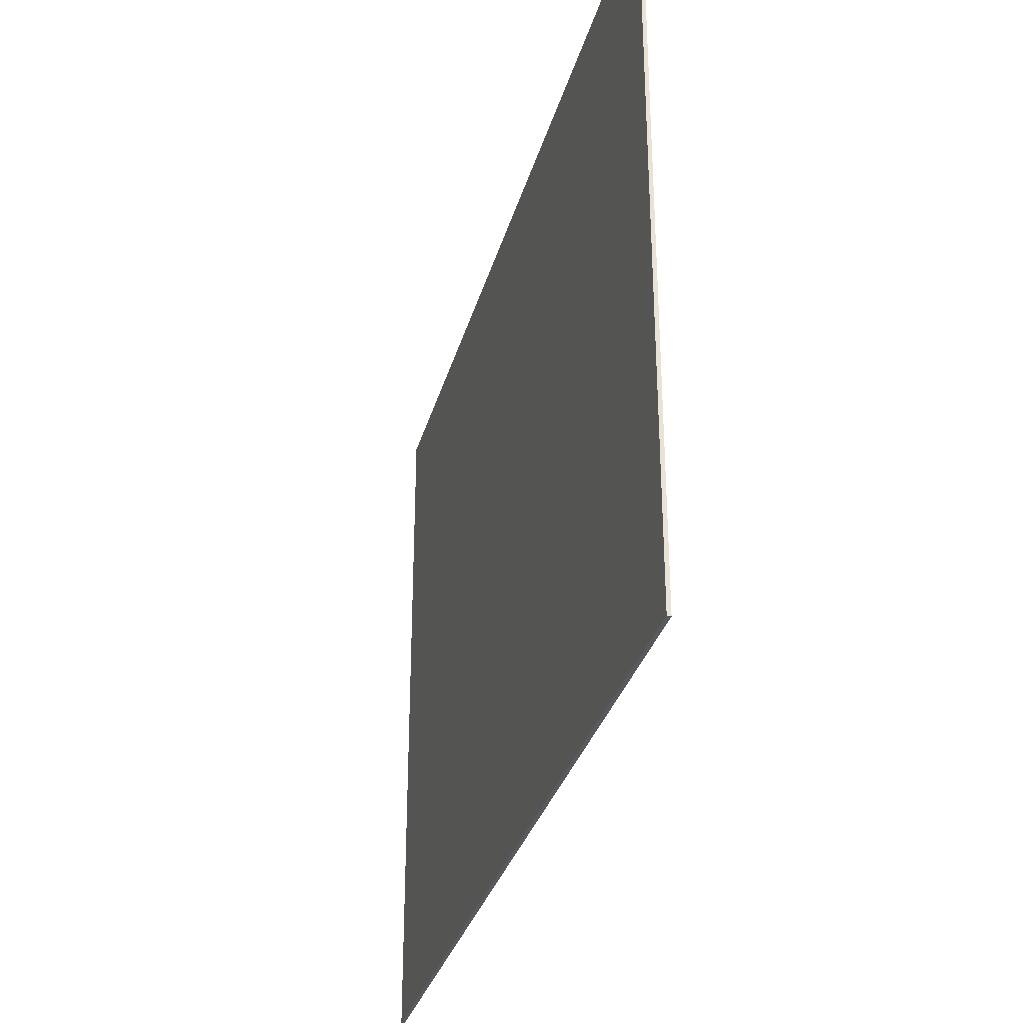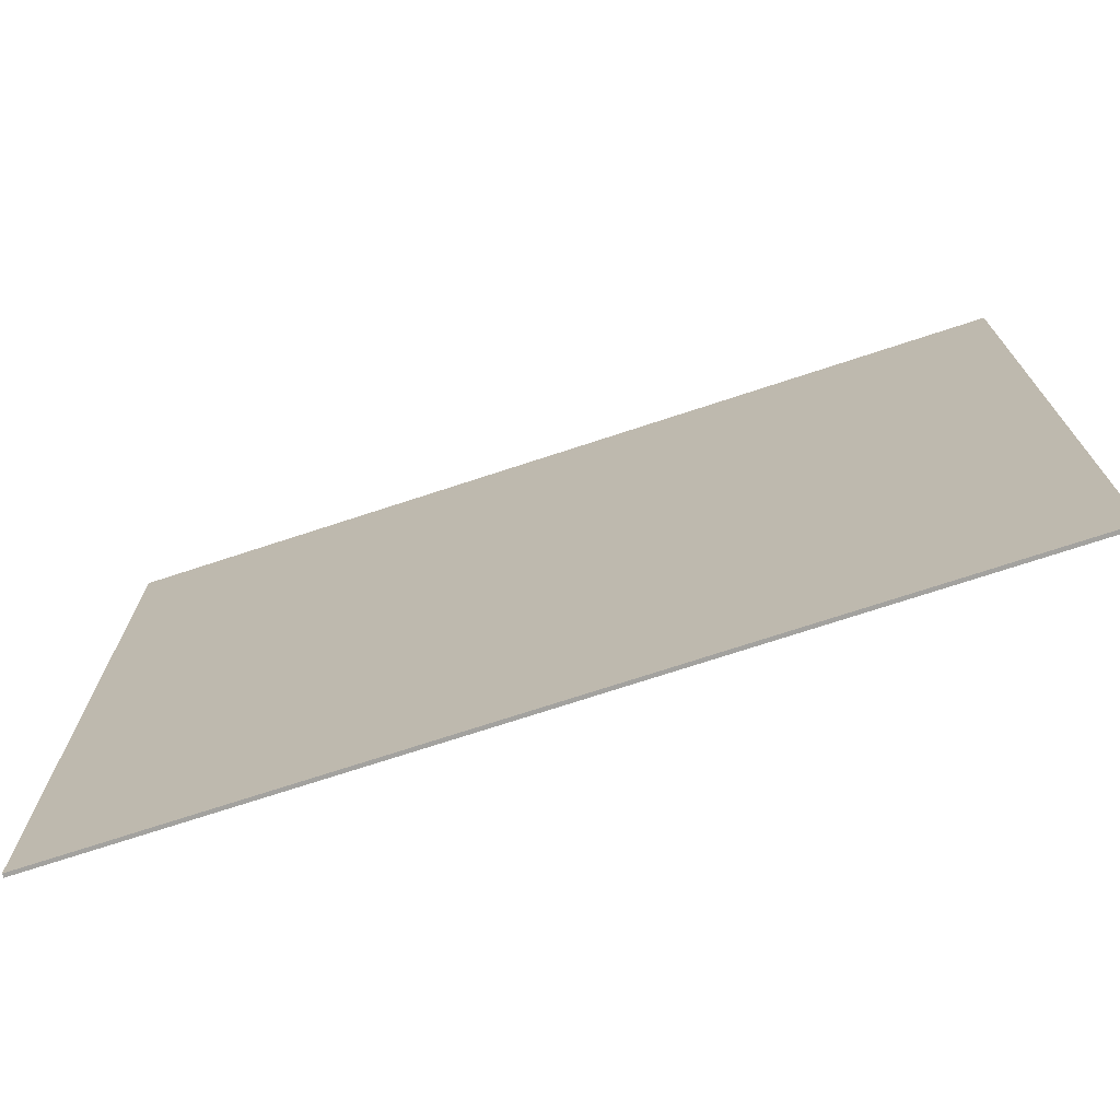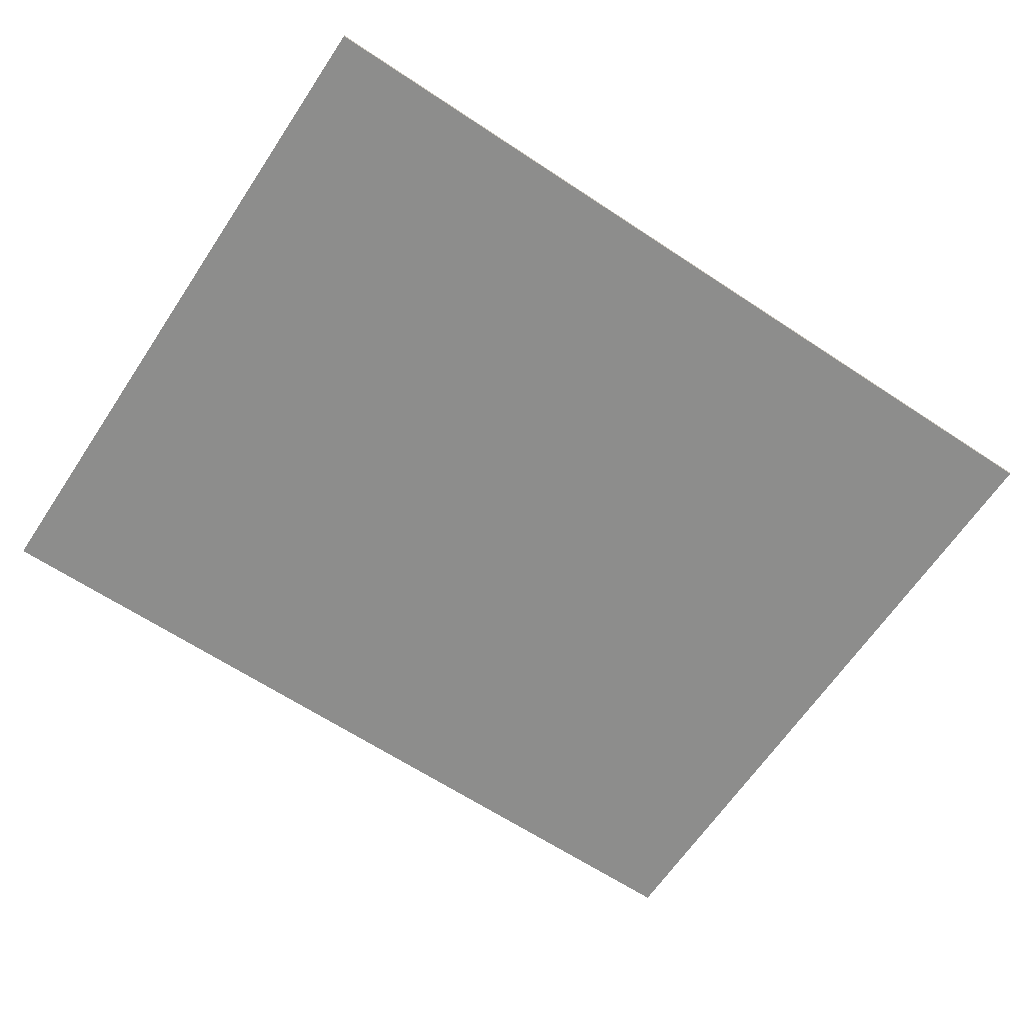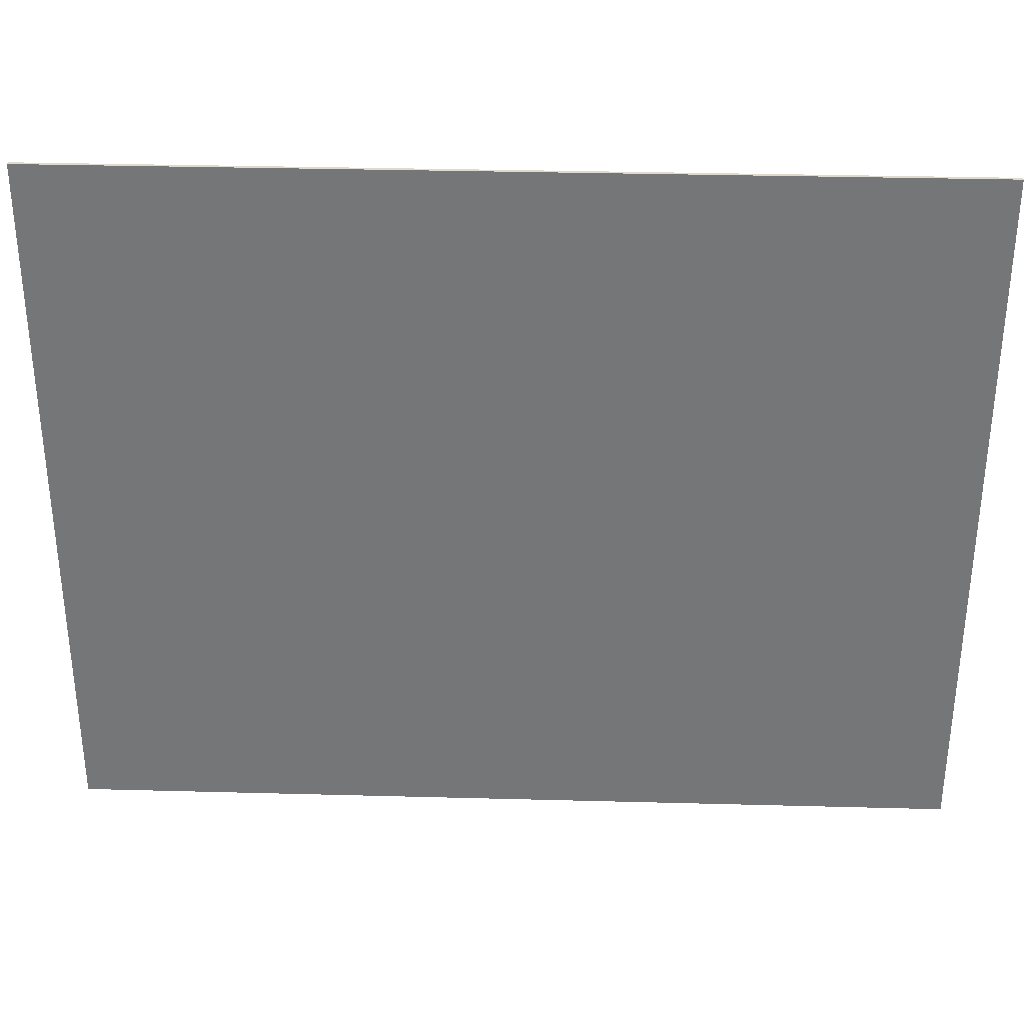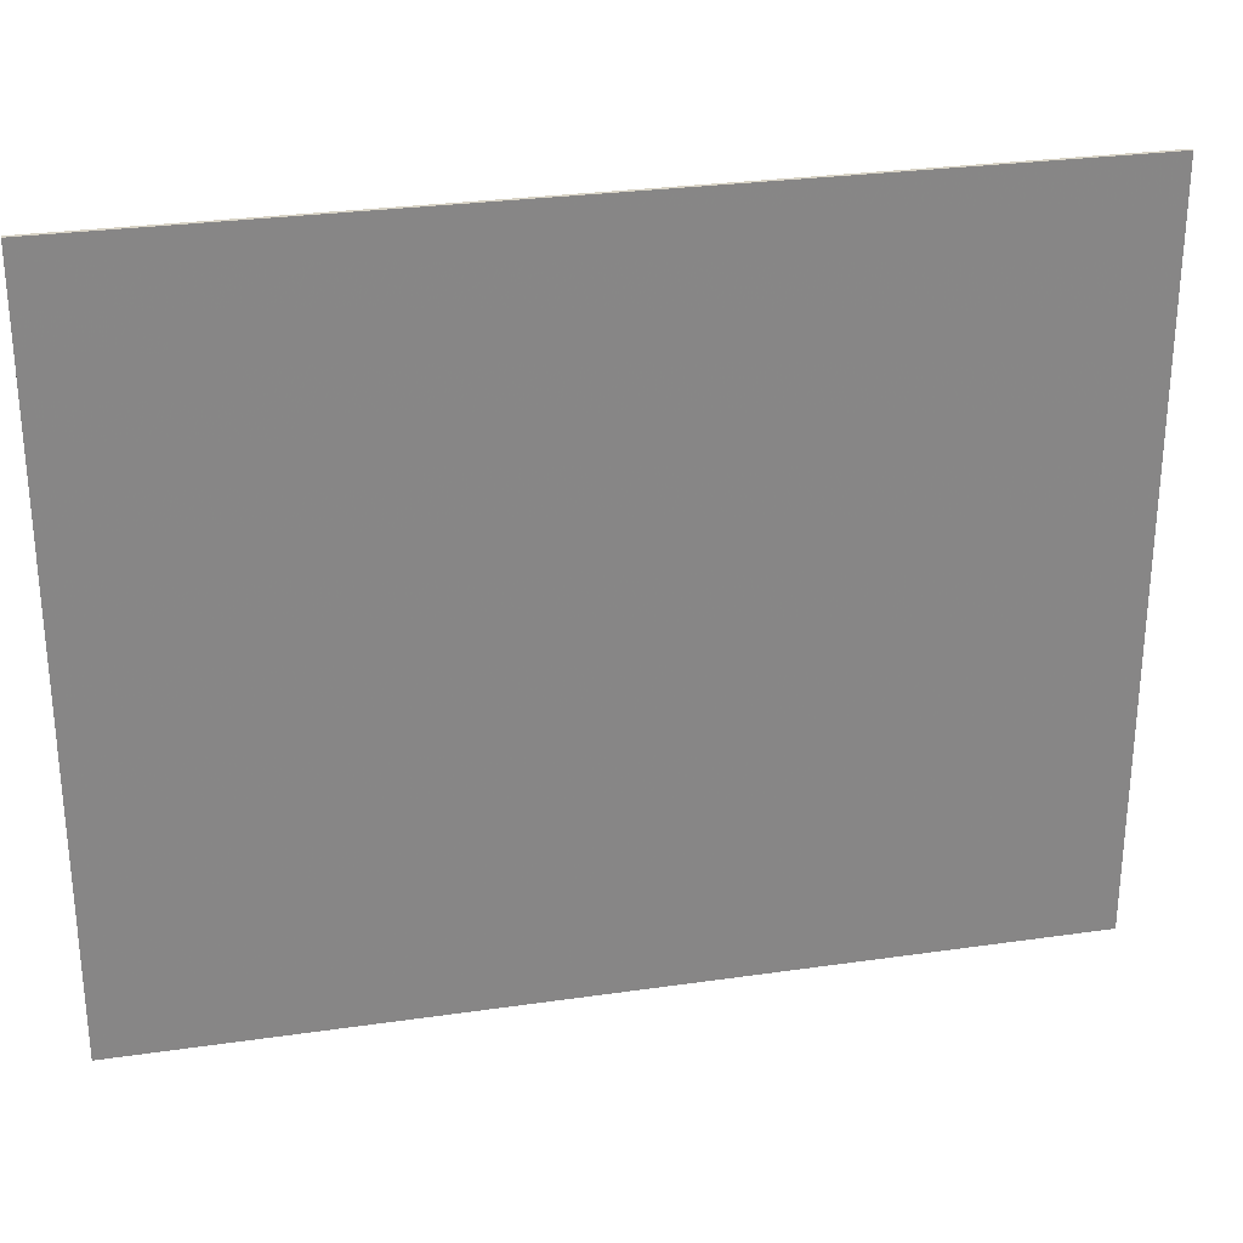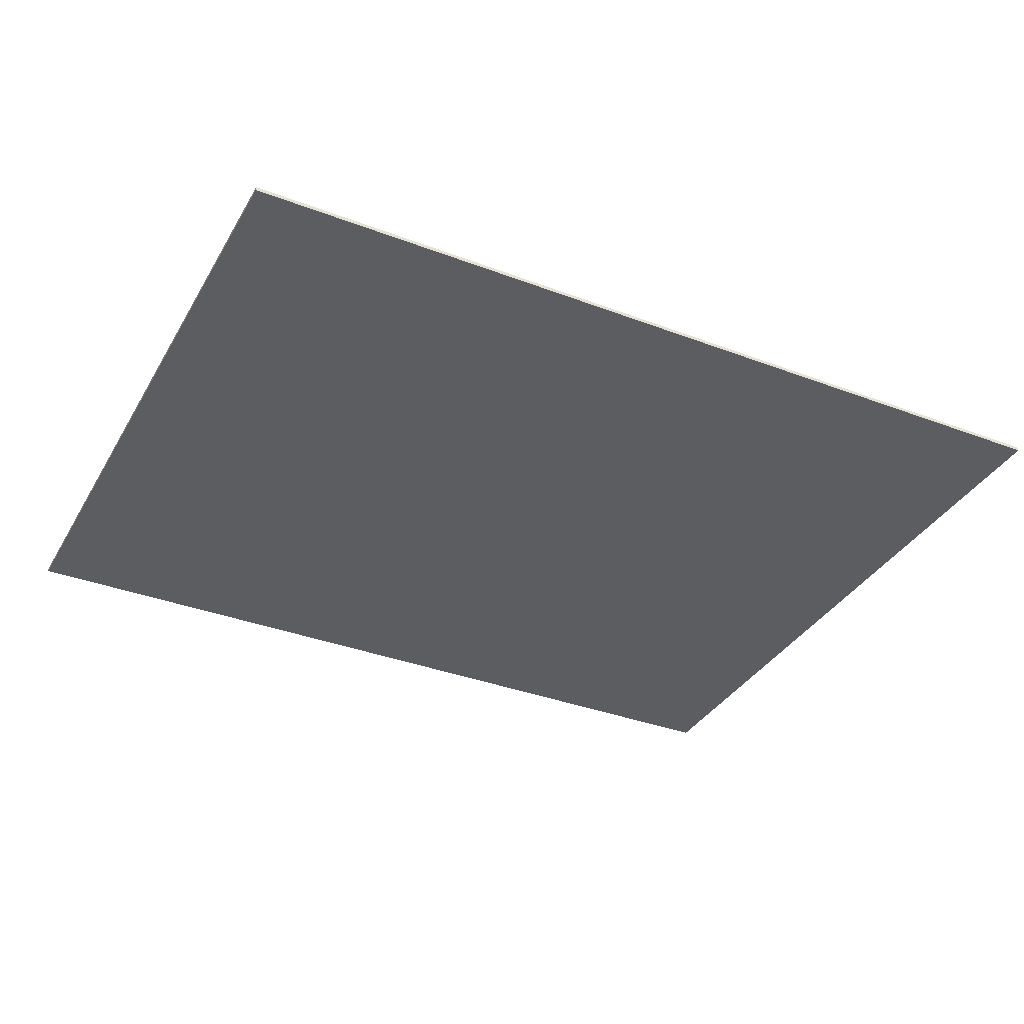
<metadata>
{"format":"obj","ext":"obj","renderer":"f3d","projection":"perspective","resolution":1024,"background":"white","views":[{"elev":-31.9,"azim":-104.7,"up":"+Z"},{"elev":-72.5,"azim":18.2,"up":"+Z"},{"elev":-64.5,"azim":-33.7,"up":"+Y"},{"elev":33.0,"azim":-177.9,"up":"+Z"},{"elev":28.0,"azim":167.6,"up":"+Z"},{"elev":-35.6,"azim":153.4,"up":"+Y"}]}
</metadata>
<code>
v 0.1475 -0.0125 0.1475
v 0.1475 -0.0125 -0.1475
v -0.1475 -0.0125 -0.1475
v -0.1475 -0.0125 0.1475
v 0.1475 -0.0125 1.2
v 0.1475 -0.0125 0.1475
v -0.1475 -0.0125 0.1475
v -0.1475 -0.0125 1.2
v 1.5 -0.0125 0.1475
v 1.5 -0.0125 -0.1475
v 0.1475 -0.0125 -0.1475
v 0.1475 -0.0125 0.1475
v 0.1475 -0.0125 -0.1475
v 0.1475 -0.0125 -1.2
v -0.1475 -0.0125 -1.2
v -0.1475 -0.0125 -0.1475
v -0.1475 -0.0125 0.1475
v -0.1475 -0.0125 -0.1475
v -1.5 -0.0125 -0.1475
v -1.5 -0.0125 0.1475
v 1.5 -0.0125 0.9625
v 0.5838 -0.0125 0.25
v 0.2785 -0.0125 0.25
v 1.5 -0.0125 1.2
v 1.5 -0.0125 -0.9625
v 1.5 -0.0125 -1.2
v 0.2785 -0.0125 -0.25
v 0.5838 -0.0125 -0.25
v -0.2785 -0.0125 -0.25
v -1.5 -0.0125 -1.2
v -1.5 -0.0125 -0.9625
v -0.5838 -0.0125 -0.25
v -0.5838 -0.0125 0.25
v -1.5 -0.0125 0.9625
v -1.5 -0.0125 1.2
v -0.2785 -0.0125 0.25
v -0.1475 -0.0125 0.1475
v -0.25 -0.0125 0.5115
v -0.25 -0.0125 1.2
v -0.1475 -0.0125 1.2
v -0.25 -0.0125 0.5115
v -0.1475 -0.0125 0.1475
v -0.2785 -0.0125 0.25
v -0.2785 -0.0125 0.25
v -0.1475 -0.0125 0.1475
v -0.5838 -0.0125 0.25
v -0.5838 -0.0125 0.25
v -0.1475 -0.0125 0.1475
v -1.5 -0.0125 0.1475
v -0.7285 -0.0125 0.25
v -0.7285 -0.0125 0.25
v -1.5 -0.0125 0.1475
v -1.5 -0.0125 0.25
v -0.2785 -0.0125 0.25
v -1.5 -0.0125 1.2
v -1.135 -0.0125 1.2
v -0.25 -0.0125 0.5115
v -1.5 -0.0125 0.9625
v -0.5838 -0.0125 0.25
v -0.7285 -0.0125 0.25
v -1.5 -0.0125 0.85
v 0.25 -0.0125 1.2
v 0.25 -0.0125 0.5115
v 0.1475 -0.0125 0.1475
v 0.1475 -0.0125 1.2
v 0.25 -0.0125 0.5115
v 0.2785 -0.0125 0.25
v 0.1475 -0.0125 0.1475
v 0.1475 -0.0125 0.1475
v 0.2785 -0.0125 0.25
v 0.5838 -0.0125 0.25
v 0.5838 -0.0125 0.25
v 0.7285 -0.0125 0.25
v 1.5 -0.0125 0.1475
v 0.1475 -0.0125 0.1475
v 0.7285 -0.0125 0.25
v 1.5 -0.0125 0.25
v 1.5 -0.0125 0.1475
v 1.5 -0.0125 1.2
v 0.2785 -0.0125 0.25
v 0.25 -0.0125 0.5115
v 1.135 -0.0125 1.2
v 1.5 -0.0125 0.9625
v 1.5 -0.0125 0.85
v 0.7285 -0.0125 0.25
v 0.5838 -0.0125 0.25
v 1.5 -0.0125 -0.1475
v 1.5 -0.0125 -0.25
v 0.7285 -0.0125 -0.25
v 1.5 -0.0125 -0.1475
v 0.7285 -0.0125 -0.25
v 0.5838 -0.0125 -0.25
v 0.1475 -0.0125 -0.1475
v 0.5838 -0.0125 -0.25
v 0.2785 -0.0125 -0.25
v 0.1475 -0.0125 -0.1475
v 0.2785 -0.0125 -0.25
v 0.25 -0.0125 -0.5115
v 0.1475 -0.0125 -0.1475
v 0.1475 -0.0125 -0.1475
v 0.25 -0.0125 -0.5115
v 0.25 -0.0125 -1.2
v 0.1475 -0.0125 -1.2
v 1.5 -0.0125 -0.85
v 1.5 -0.0125 -0.9625
v 0.5838 -0.0125 -0.25
v 0.7285 -0.0125 -0.25
v 1.5 -0.0125 -1.2
v 1.135 -0.0125 -1.2
v 0.25 -0.0125 -0.5115
v 0.2785 -0.0125 -0.25
v -0.25 -0.0125 -1.2
v -0.25 -0.0125 -0.5115
v -0.1475 -0.0125 -0.1475
v -0.1475 -0.0125 -1.2
v -0.1475 -0.0125 -0.1475
v -0.25 -0.0125 -0.5115
v -0.2785 -0.0125 -0.25
v -0.1475 -0.0125 -0.1475
v -0.2785 -0.0125 -0.25
v -0.5838 -0.0125 -0.25
v -0.5838 -0.0125 -0.25
v -0.7285 -0.0125 -0.25
v -1.5 -0.0125 -0.1475
v -0.1475 -0.0125 -0.1475
v -0.7285 -0.0125 -0.25
v -1.5 -0.0125 -0.25
v -1.5 -0.0125 -0.1475
v -0.2785 -0.0125 -0.25
v -0.25 -0.0125 -0.5115
v -1.135 -0.0125 -1.2
v -1.5 -0.0125 -1.2
v -0.5838 -0.0125 -0.25
v -1.5 -0.0125 -0.9625
v -1.5 -0.0125 -0.85
v -0.7285 -0.0125 -0.25
v -0.25 -0.0125 1.2
v -0.25 -0.0125 0.5115
v -1.135 -0.0125 1.2
v -1.5 -0.0125 0.85
v -0.7285 -0.0125 0.25
v -1.5 -0.0125 0.25
v 1.135 -0.0125 1.2
v 0.25 -0.0125 0.5115
v 0.25 -0.0125 1.2
v 1.5 -0.0125 0.85
v 1.5 -0.0125 0.25
v 0.7285 -0.0125 0.25
v 1.5 -0.0125 -0.25
v 1.5 -0.0125 -0.85
v 0.7285 -0.0125 -0.25
v 1.135 -0.0125 -1.2
v 0.25 -0.0125 -1.2
v 0.25 -0.0125 -0.5115
v -0.25 -0.0125 -0.5115
v -0.25 -0.0125 -1.2
v -1.135 -0.0125 -1.2
v -0.7285 -0.0125 -0.25
v -1.5 -0.0125 -0.85
v -1.5 -0.0125 -0.25
v 1.5 0 1.2
v 1.5 0 -1.2
v -1.5 0 -1.2
v -1.5 0 1.2
v -1.5 -0.0125 1.2
v 1.5 -0.0125 1.2
v 1.5 0 1.2
v -1.5 0 1.2
v -1.5 -0.0125 -1.2
v -1.5 -0.0125 1.2
v -1.5 0 1.2
v -1.5 0 -1.2
v 1.5 -0.0125 -1.2
v -1.5 -0.0125 -1.2
v -1.5 0 -1.2
v 1.5 0 -1.2
v 1.5 -0.0125 1.2
v 1.5 -0.0125 -1.2
v 1.5 0 -1.2
v 1.5 0 1.2
g mesh562756
f 1 3 2
f 3 1 4
f 5 7 6
f 7 5 8
f 9 11 10
f 11 9 12
f 13 15 14
f 15 13 16
f 17 19 18
f 19 17 20
f 21 23 22
f 23 21 24
f 25 27 26
f 27 25 28
f 29 31 30
f 31 29 32
f 33 35 34
f 35 33 36
f 37 39 38
f 39 37 40
f 41 43 42
f 44 46 45
f 47 49 48
f 49 47 50
f 51 53 52
f 54 56 55
f 56 54 57
f 58 60 59
f 60 58 61
f 62 64 63
f 64 62 65
f 66 68 67
f 69 71 70
f 72 74 73
f 74 72 75
f 76 78 77
f 79 81 80
f 81 79 82
f 83 85 84
f 85 83 86
f 87 89 88
f 90 92 91
f 92 90 93
f 94 96 95
f 97 99 98
f 100 102 101
f 102 100 103
f 104 106 105
f 106 104 107
f 108 110 109
f 110 108 111
f 112 114 113
f 114 112 115
f 116 118 117
f 119 121 120
f 122 124 123
f 124 122 125
f 126 128 127
f 129 131 130
f 131 129 132
f 133 135 134
f 135 133 136
g mesh562757
f 137 139 138
f 140 142 141
f 143 145 144
f 146 148 147
f 149 151 150
f 152 154 153
f 155 157 156
f 158 160 159
g mesh562760
f 161 162 163
f 163 164 161
f 165 166 167
f 167 168 165
f 169 170 171
f 171 172 169
f 173 174 175
f 175 176 173
f 177 178 179
f 179 180 177

</code>
